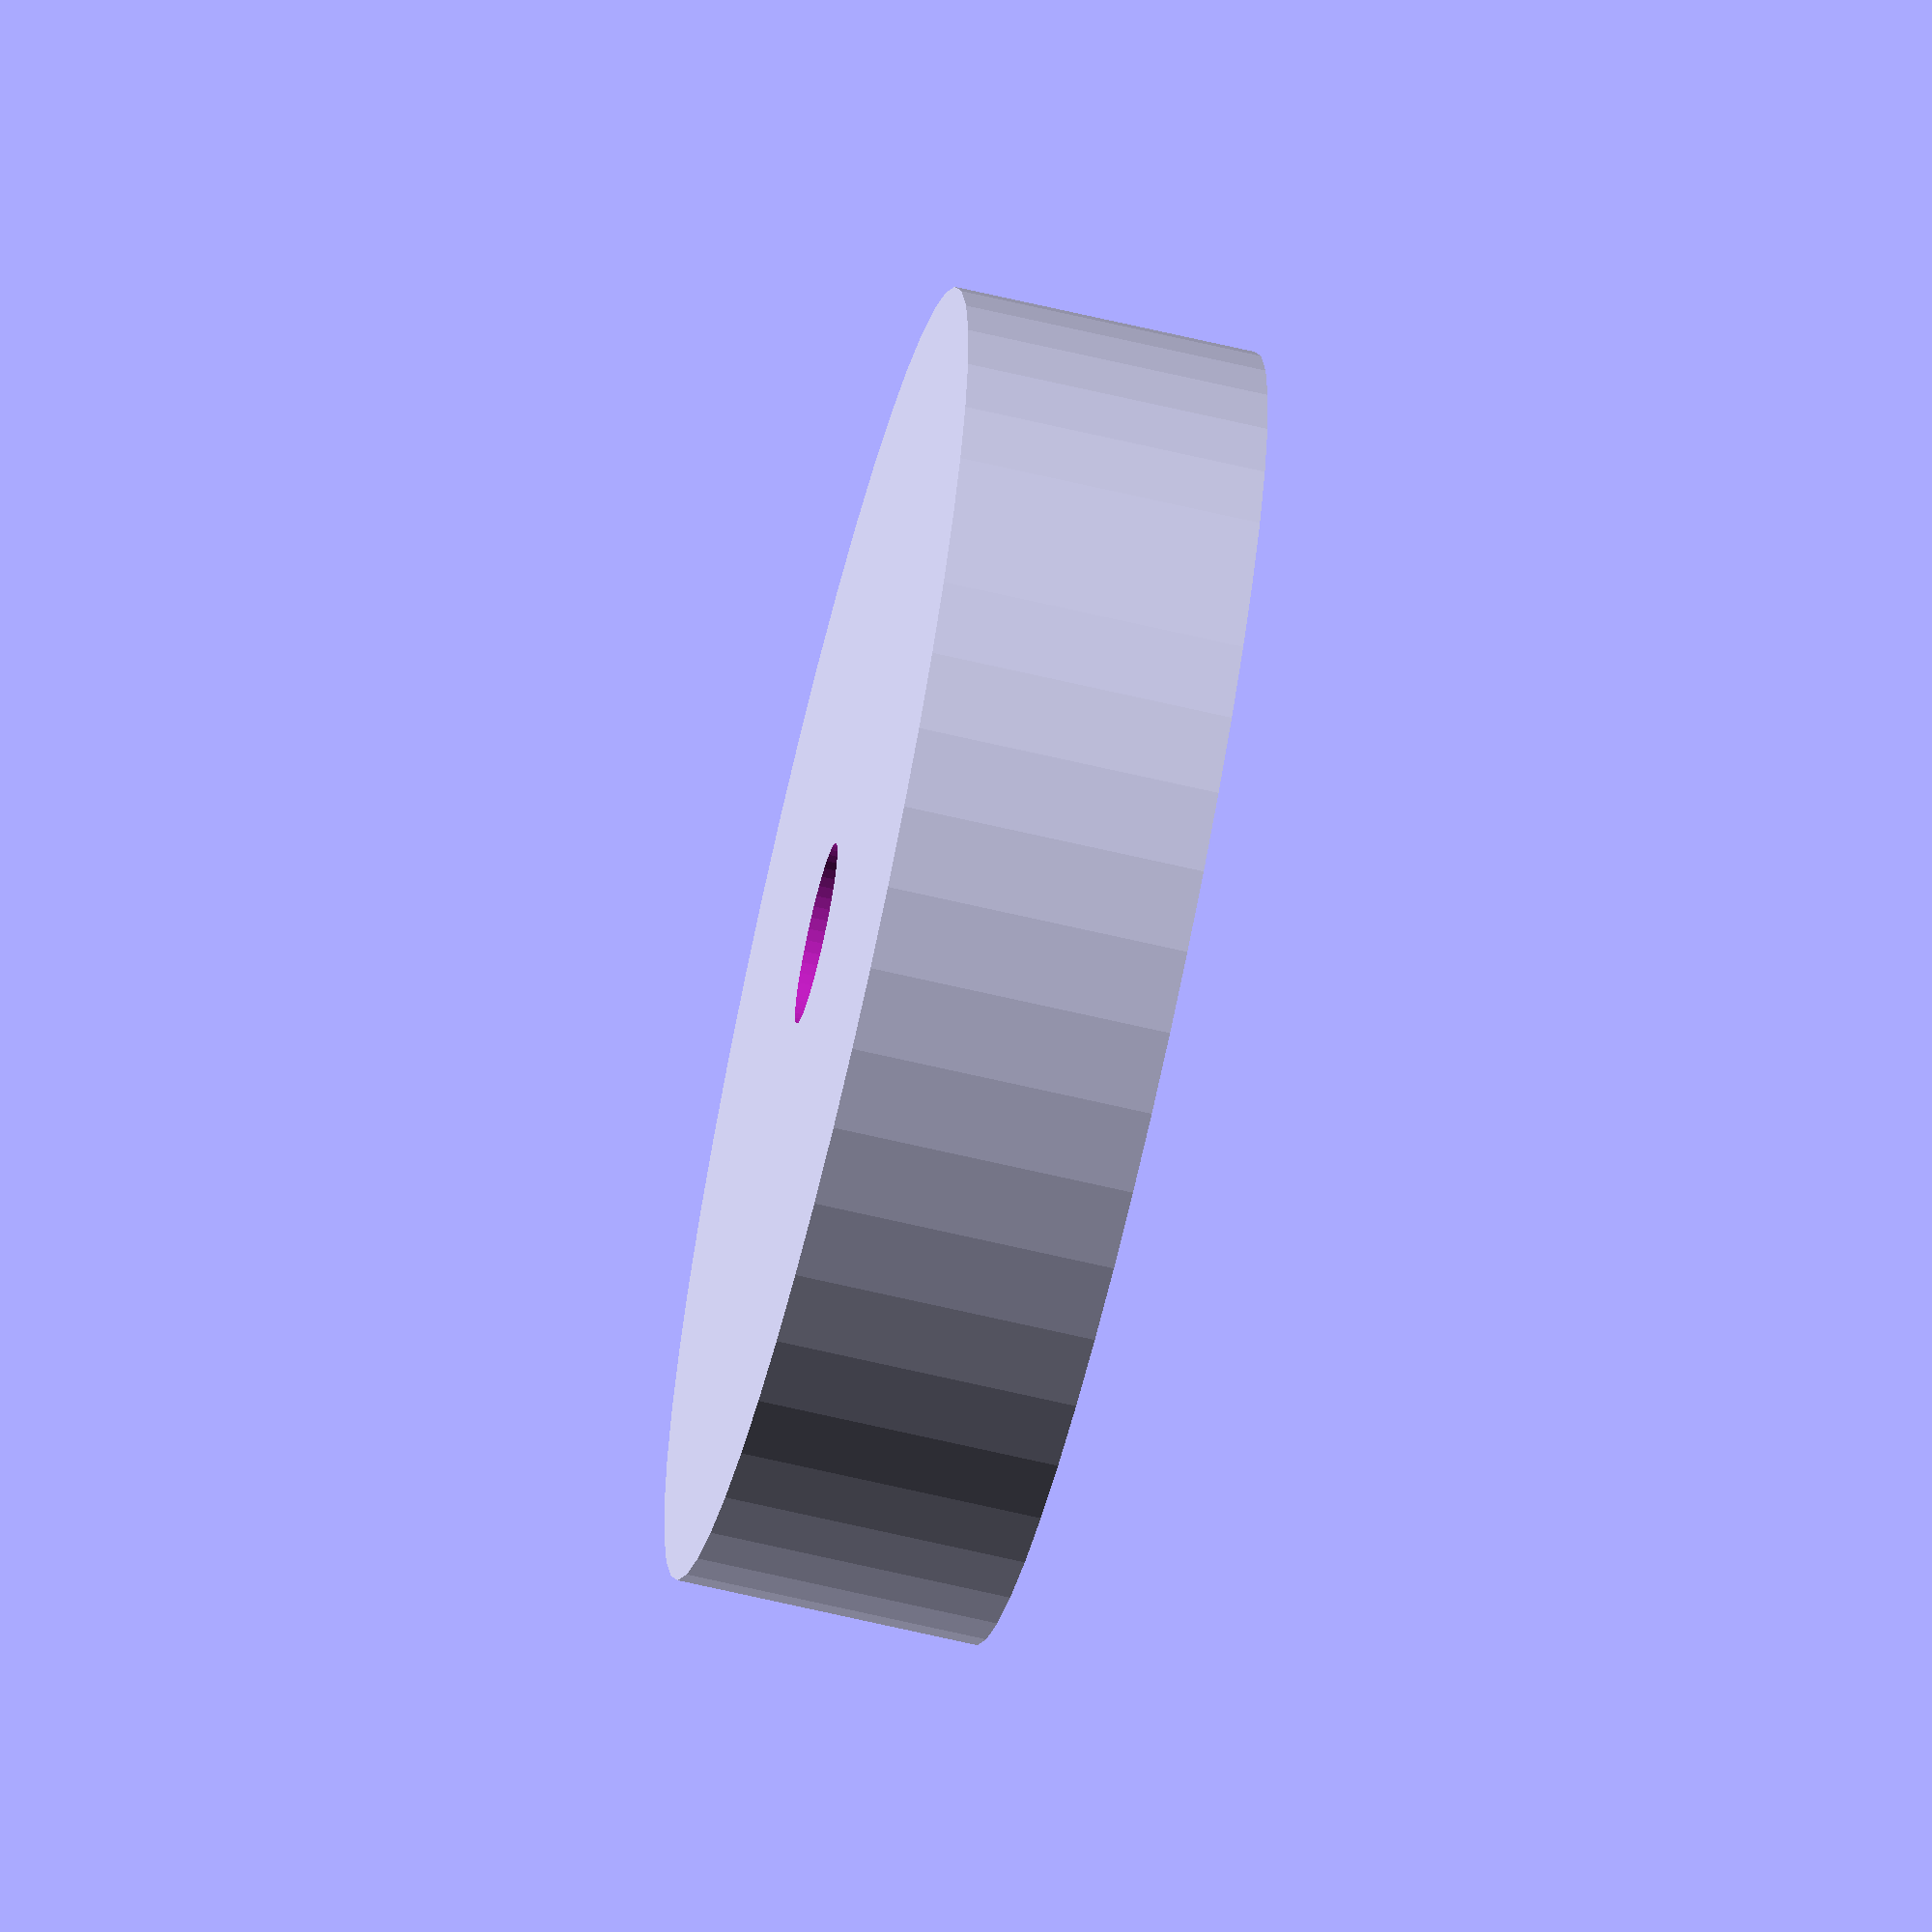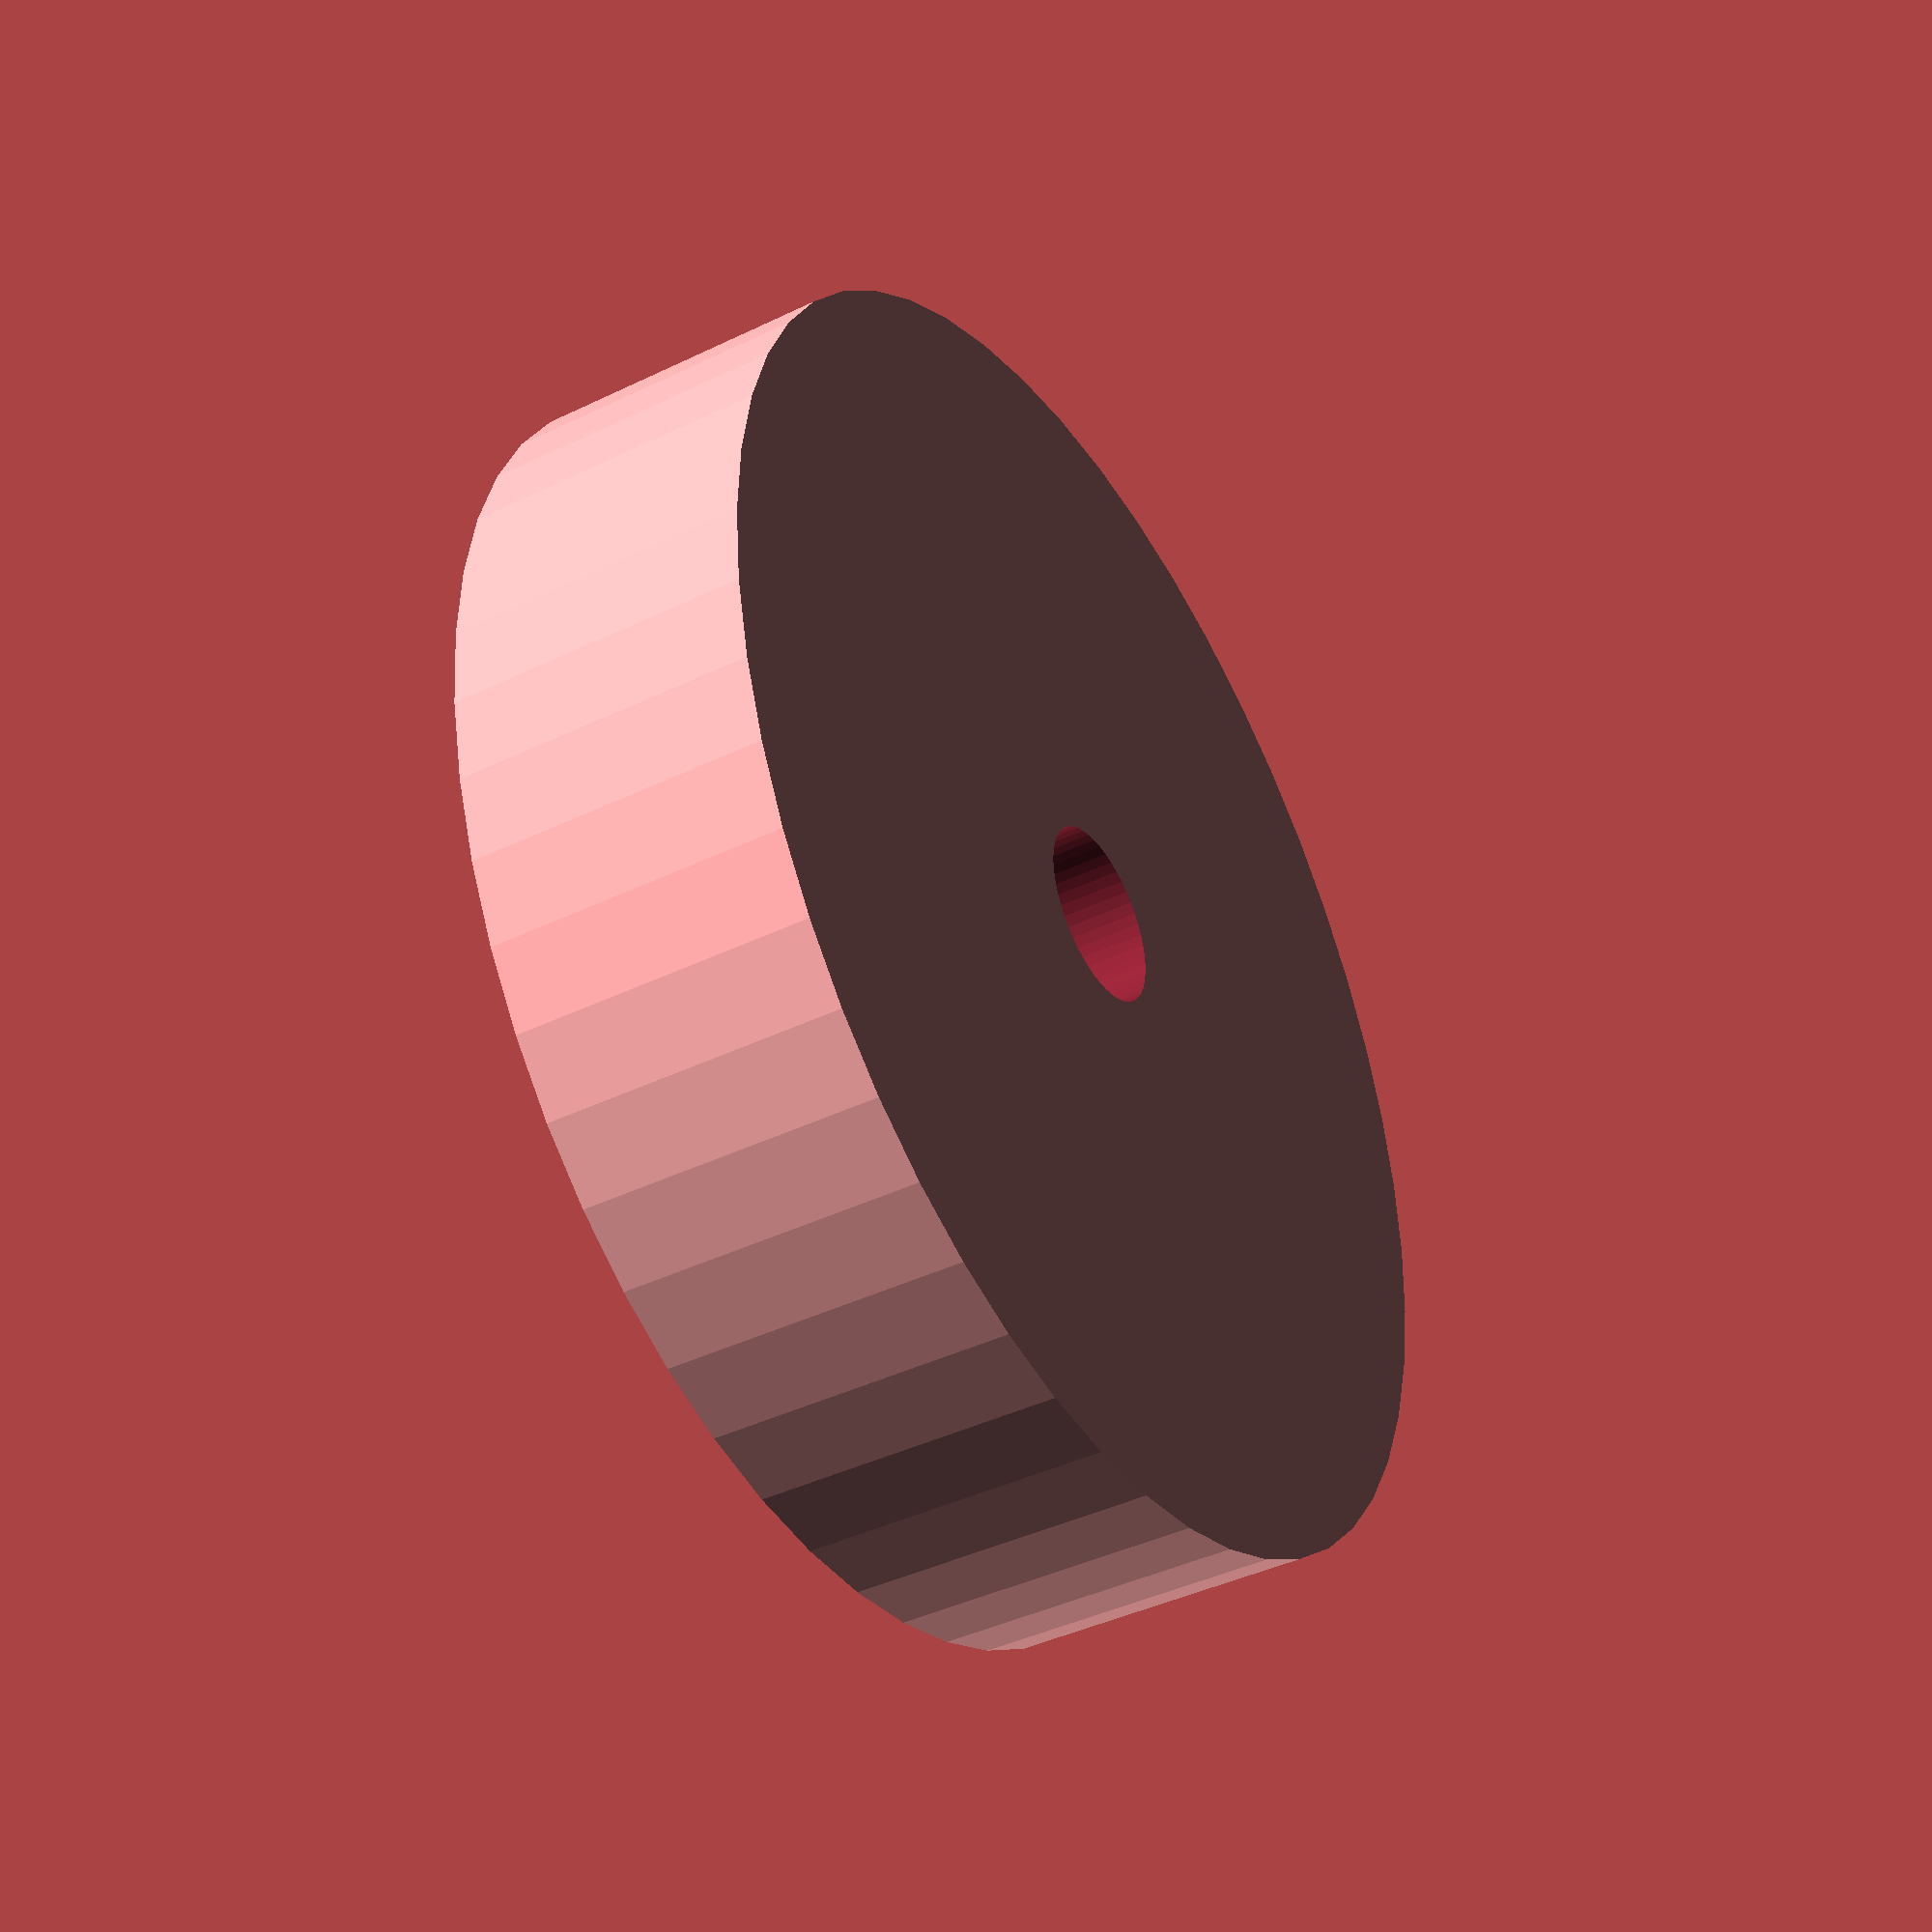
<openscad>
$fn = 50;


difference() {
	union() {
		translate(v = [0, 0, -5.0000000000]) {
			cylinder(h = 10, r = 21.5000000000);
		}
	}
	union() {
		translate(v = [0, 0, -100.0000000000]) {
			cylinder(h = 200, r = 3);
		}
	}
}
</openscad>
<views>
elev=246.6 azim=82.1 roll=283.3 proj=o view=solid
elev=221.0 azim=167.3 roll=59.3 proj=p view=wireframe
</views>
